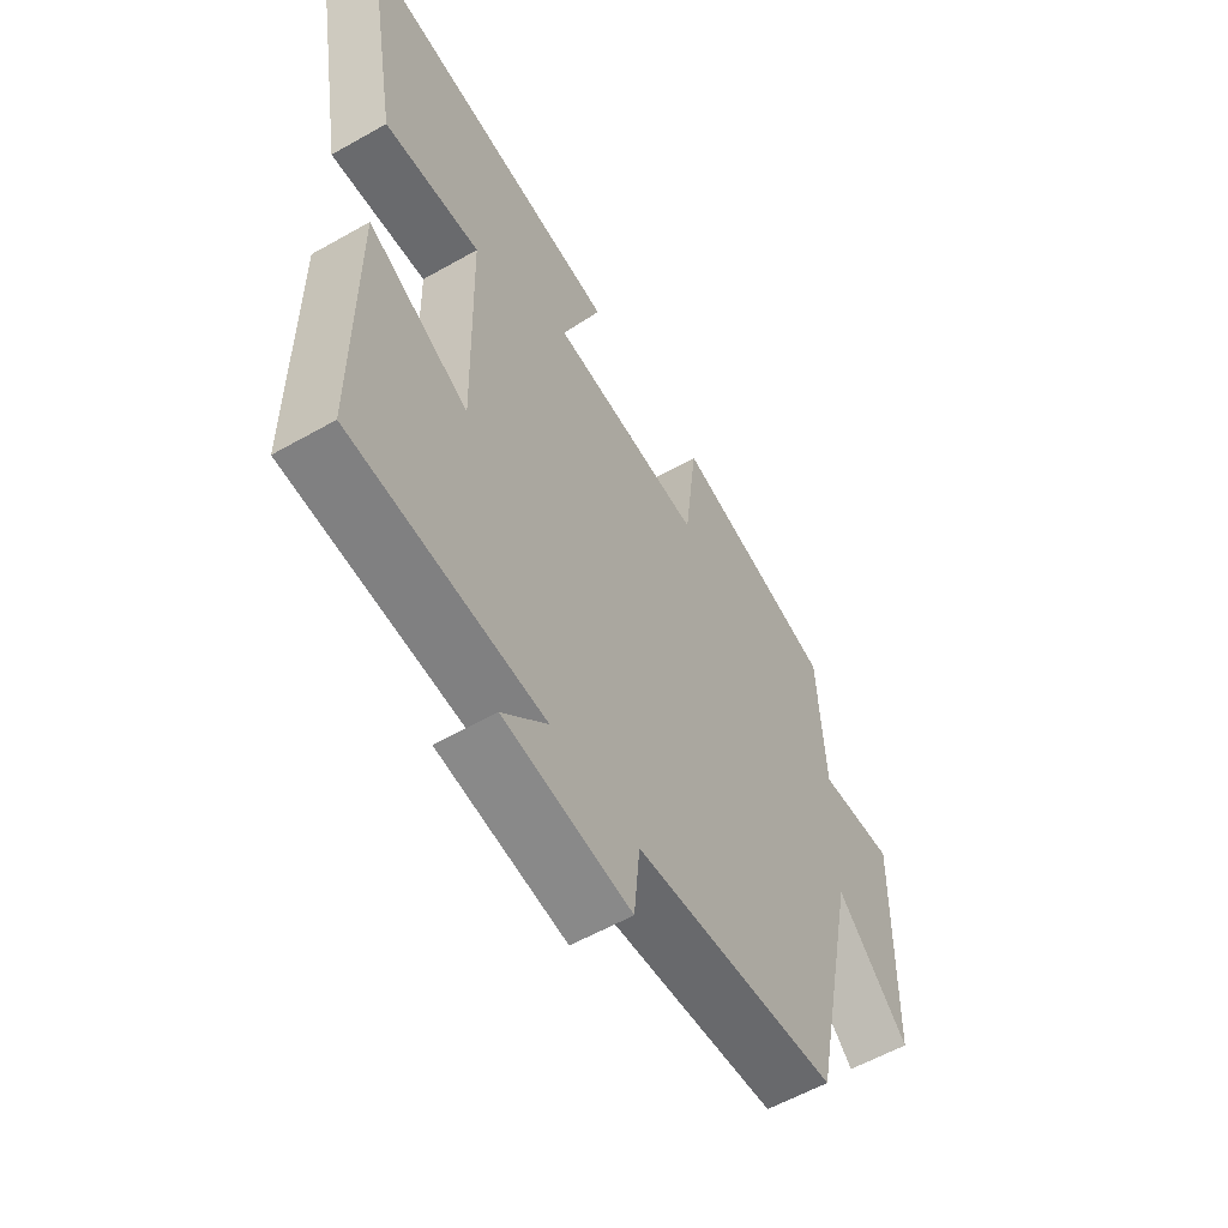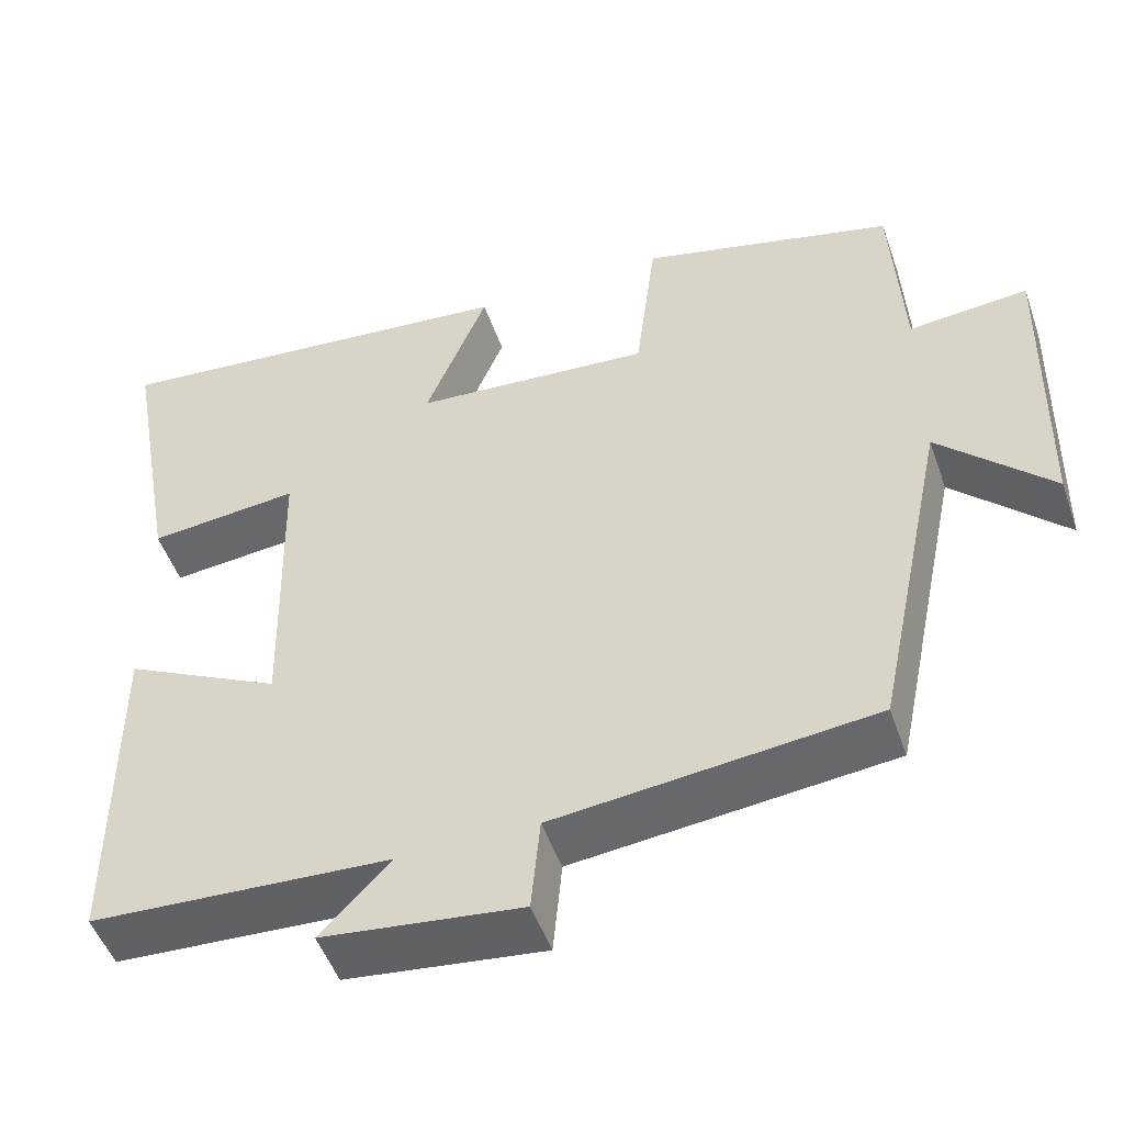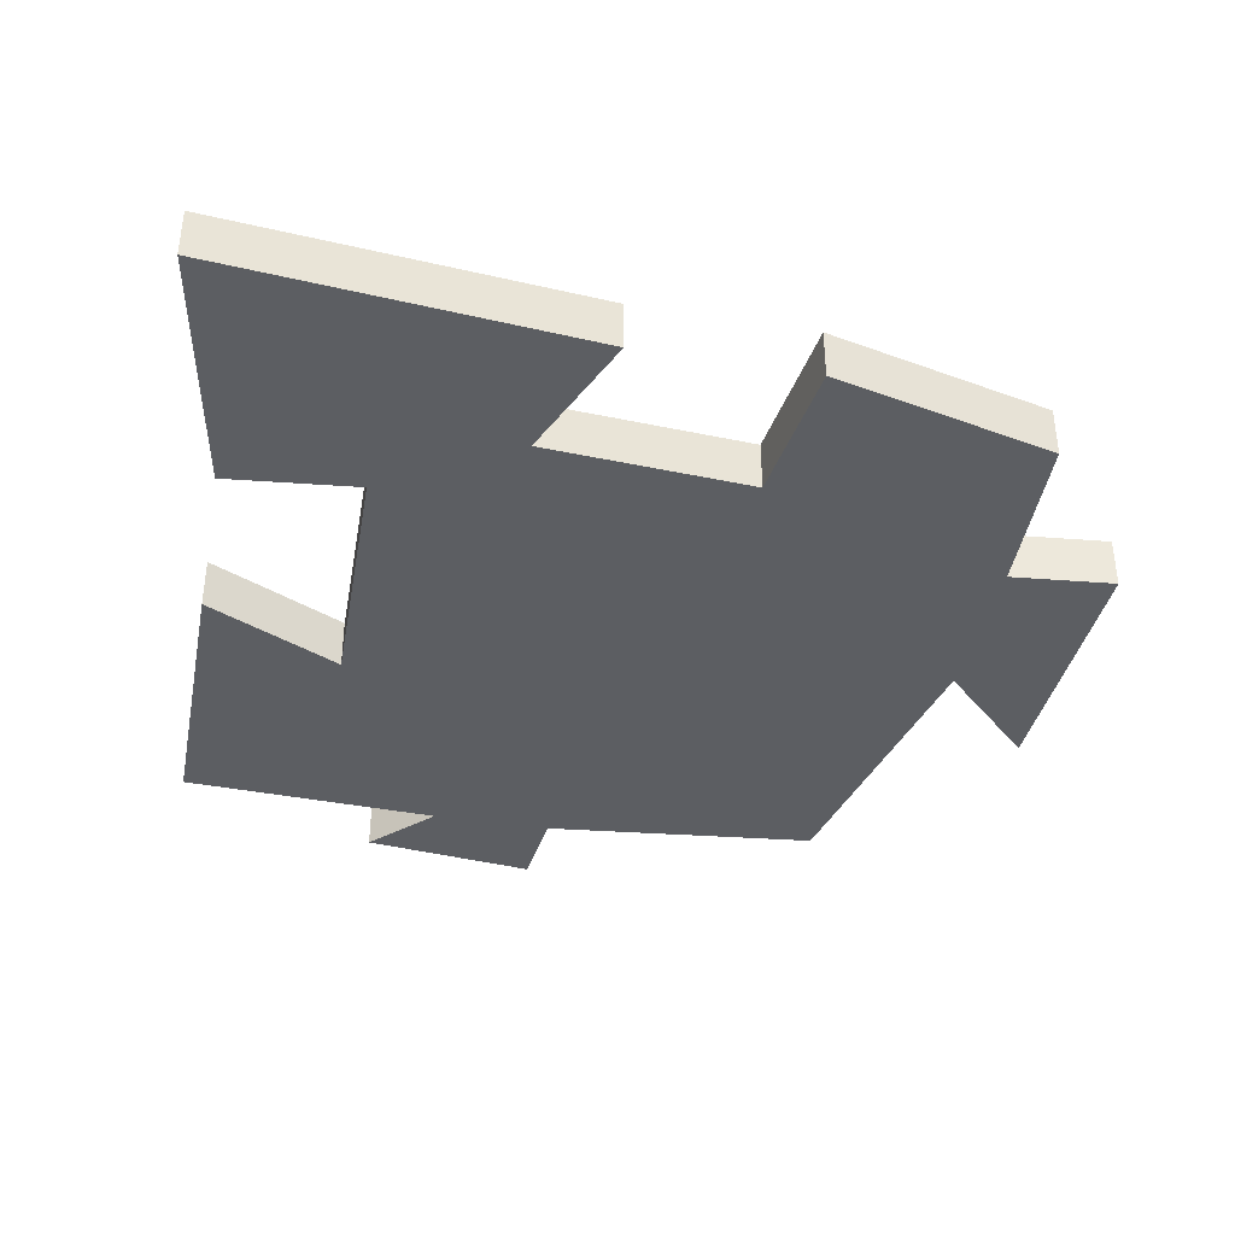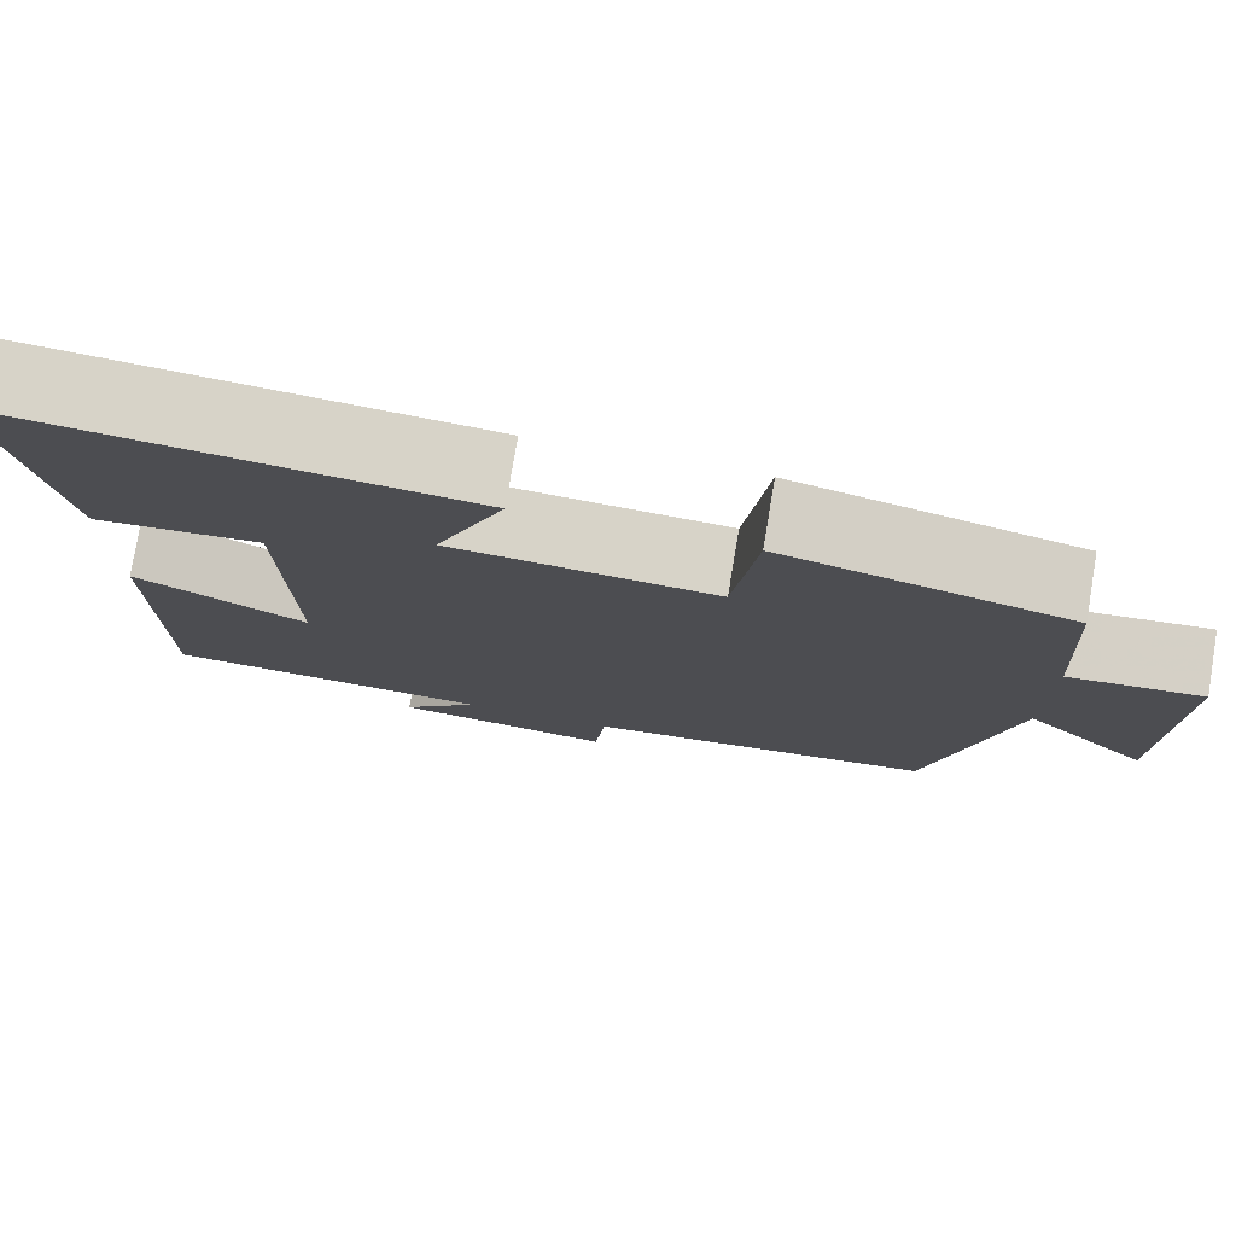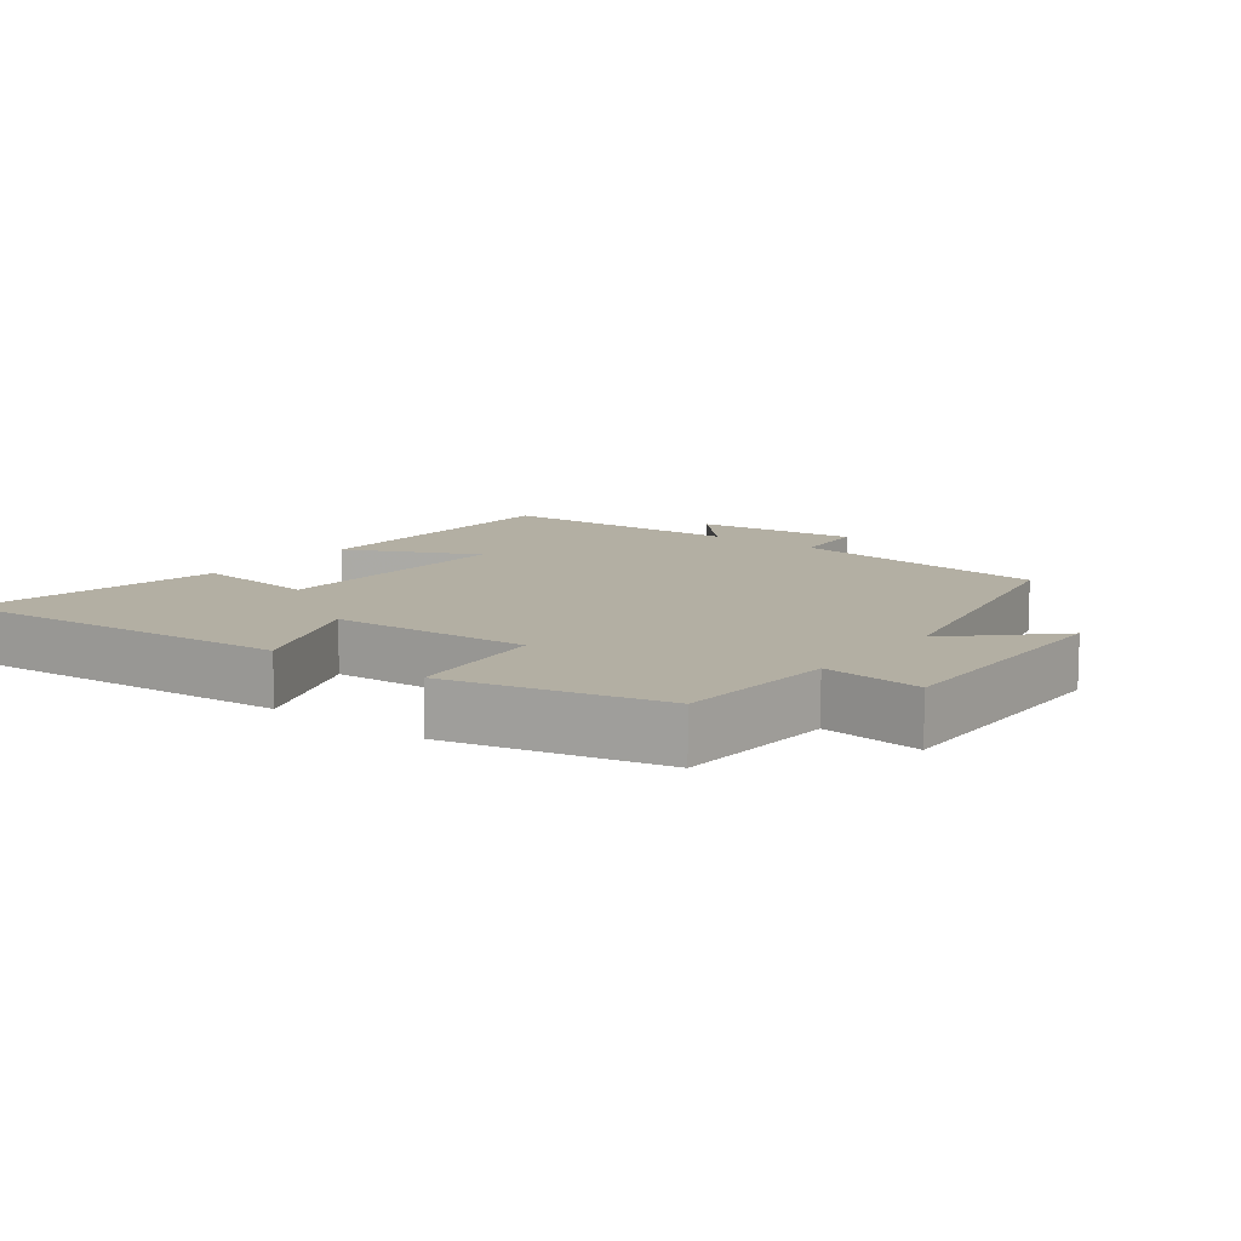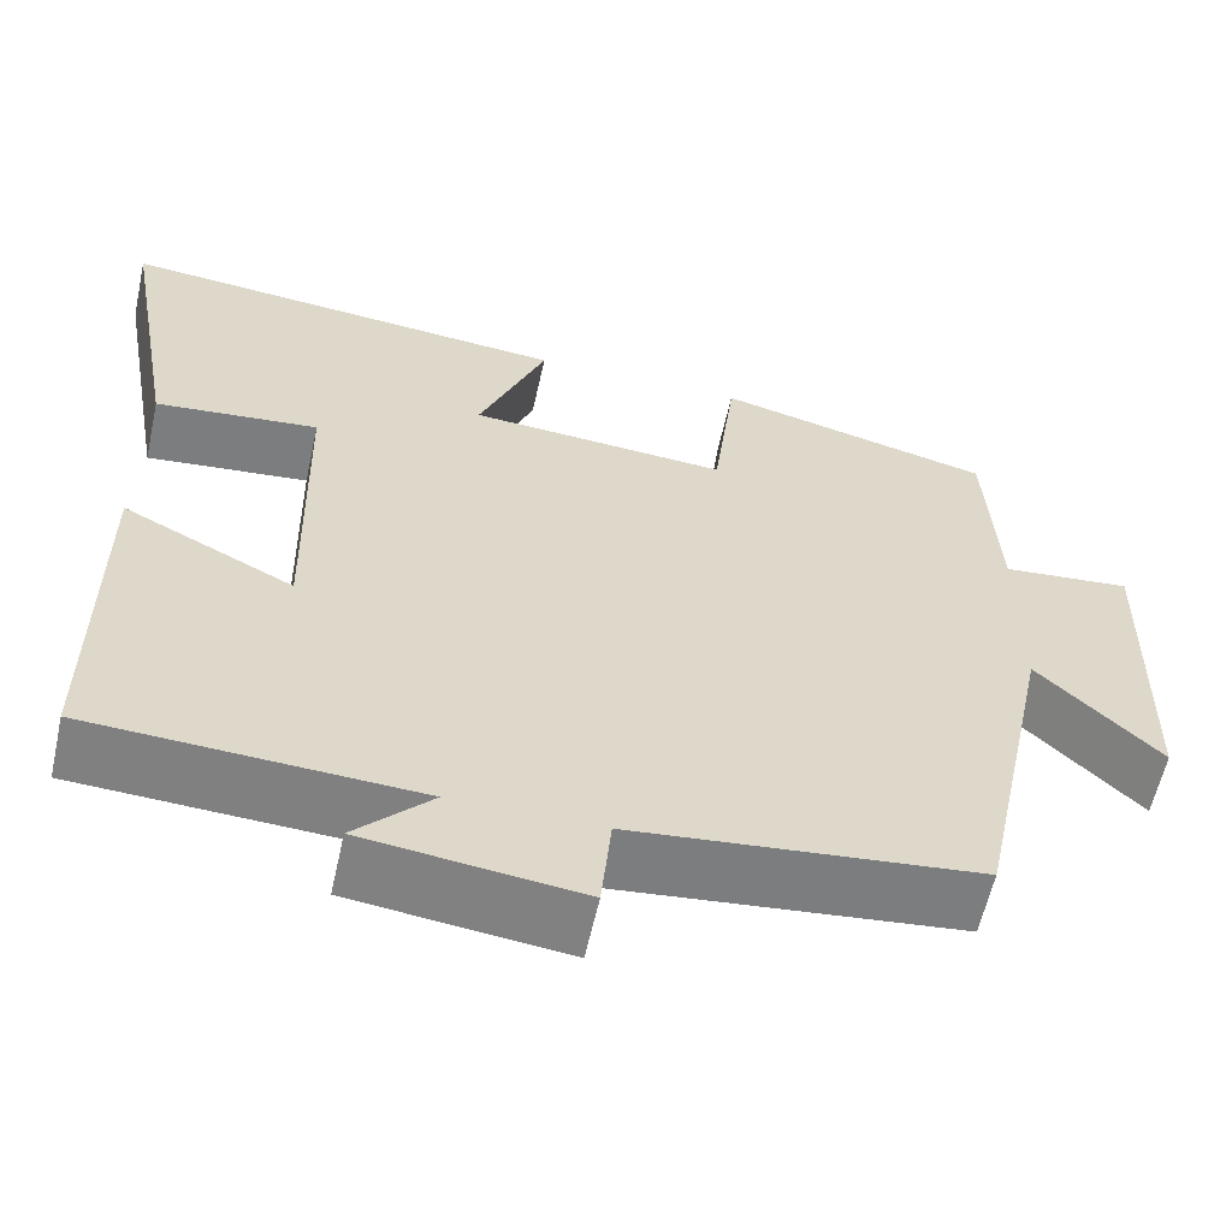
<metadata>
{"format":"obj","ext":"obj","renderer":"f3d","projection":"perspective","resolution":1024,"background":"white","views":[{"elev":-57.9,"azim":-59.5,"up":"+Z"},{"elev":-50.1,"azim":19.0,"up":"+Z"},{"elev":-38.0,"azim":-11.2,"up":"+Y"},{"elev":77.3,"azim":9.5,"up":"+Z"},{"elev":11.1,"azim":37.9,"up":"+Y"},{"elev":-59.9,"azim":-12.5,"up":"+Z"}]}
</metadata>
<code>
v 0.412 0.07 -0.458
v 0.028 0.07 -0.5
v 0.017 0.07 -0.616
v -0.223 0.07 -0.588
v -0.138 0.07 -0.5
v -0.5 0.07 -0.482
v -0.5 0.07 -0.067
v -0.31 0.07 -0.162
v -0.318 0.07 0.202
v -0.5 0.07 0.183
v -0.565 0.07 0.547
v -0.059 0.07 0.5
v -0.134 0.07 0.315
v 0.154 0.07 0.295
v 0.179 0.07 0.5
v 0.487 0.07 0.424
v 0.5 0.07 0.188
v 0.644 0.07 0.202
v 0.636 0.07 -0.172
v 0.5 0.07 -0.038
v 0.412 0 -0.458
v 0.028 0 -0.5
v 0.017 0 -0.616
v -0.223 0 -0.588
v -0.138 0 -0.5
v -0.5 0 -0.482
v -0.5 0 -0.067
v -0.31 0 -0.162
v -0.318 0 0.202
v -0.5 0 0.183
v -0.565 0 0.547
v -0.059 0 0.5
v -0.134 0 0.315
v 0.154 0 0.295
v 0.179 0 0.5
v 0.487 0 0.424
v 0.5 0 0.188
v 0.644 0 0.202
v 0.636 0 -0.172
v 0.5 0 -0.038
f 17 18 19 20
f 17 20 1
f 16 17 1
f 15 16 1
f 14 15 1
f 13 14 1 2
f 11 12 13
f 10 11 13
f 9 10 13
f 13 2 3
f 9 13 3
f 8 9 3
f 5 6 7 8
f 5 8 3
f 3 4 5
f 40 39 38 37
f 21 40 37
f 21 37 36
f 21 36 35
f 21 35 34
f 22 21 34 33
f 33 32 31
f 33 31 30
f 33 30 29
f 23 22 33
f 23 33 29
f 23 29 28
f 28 27 26 25
f 23 28 25
f 25 24 23
f 1 21 22 2
f 2 22 23 3
f 3 23 24 4
f 4 24 25 5
f 5 25 26 6
f 6 26 27 7
f 7 27 28 8
f 8 28 29 9
f 9 29 30 10
f 10 30 31 11
f 11 31 32 12
f 12 32 33 13
f 13 33 34 14
f 14 34 35 15
f 15 35 36 16
f 16 36 37 17
f 17 37 38 18
f 18 38 39 19
f 19 39 40 20
f 20 40 21 1

</code>
